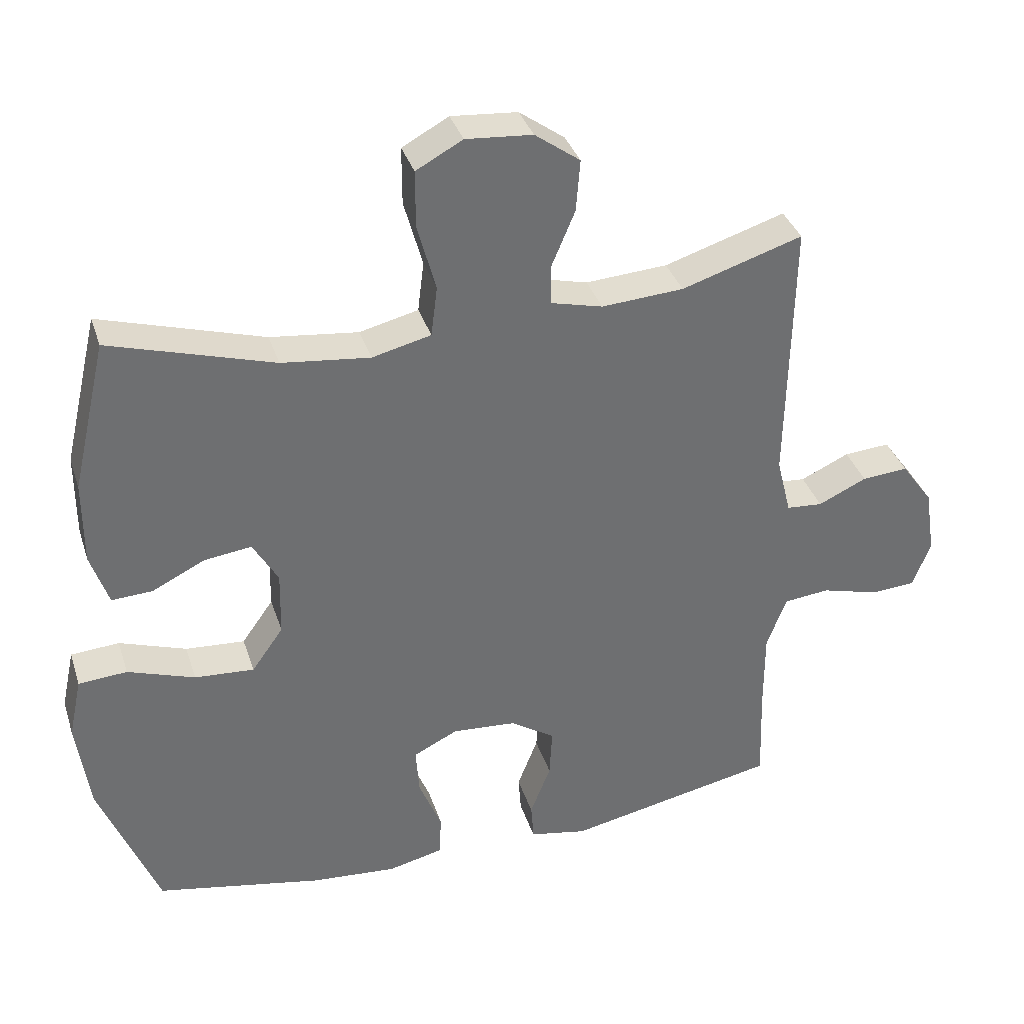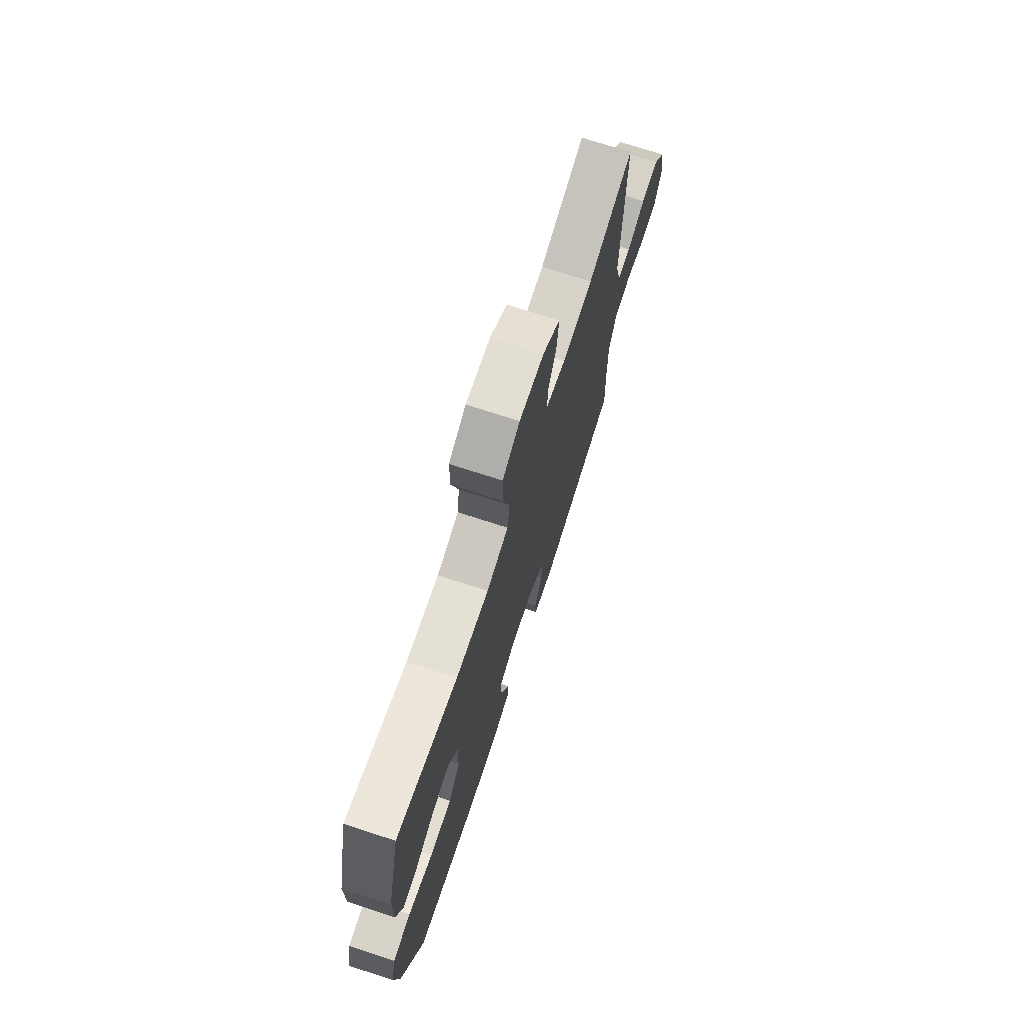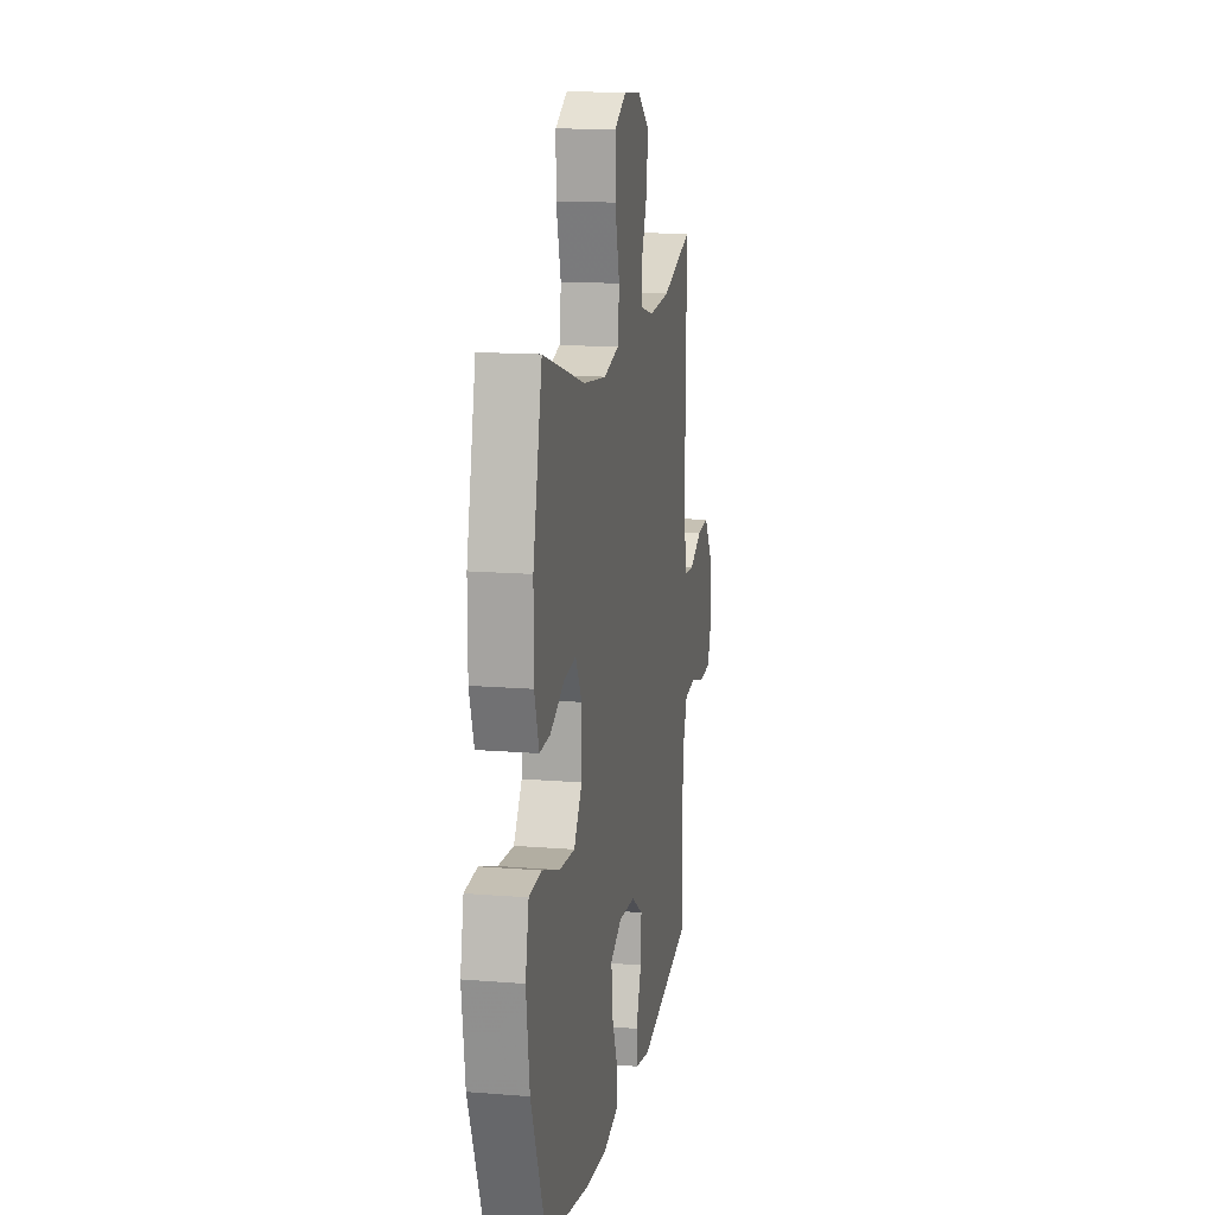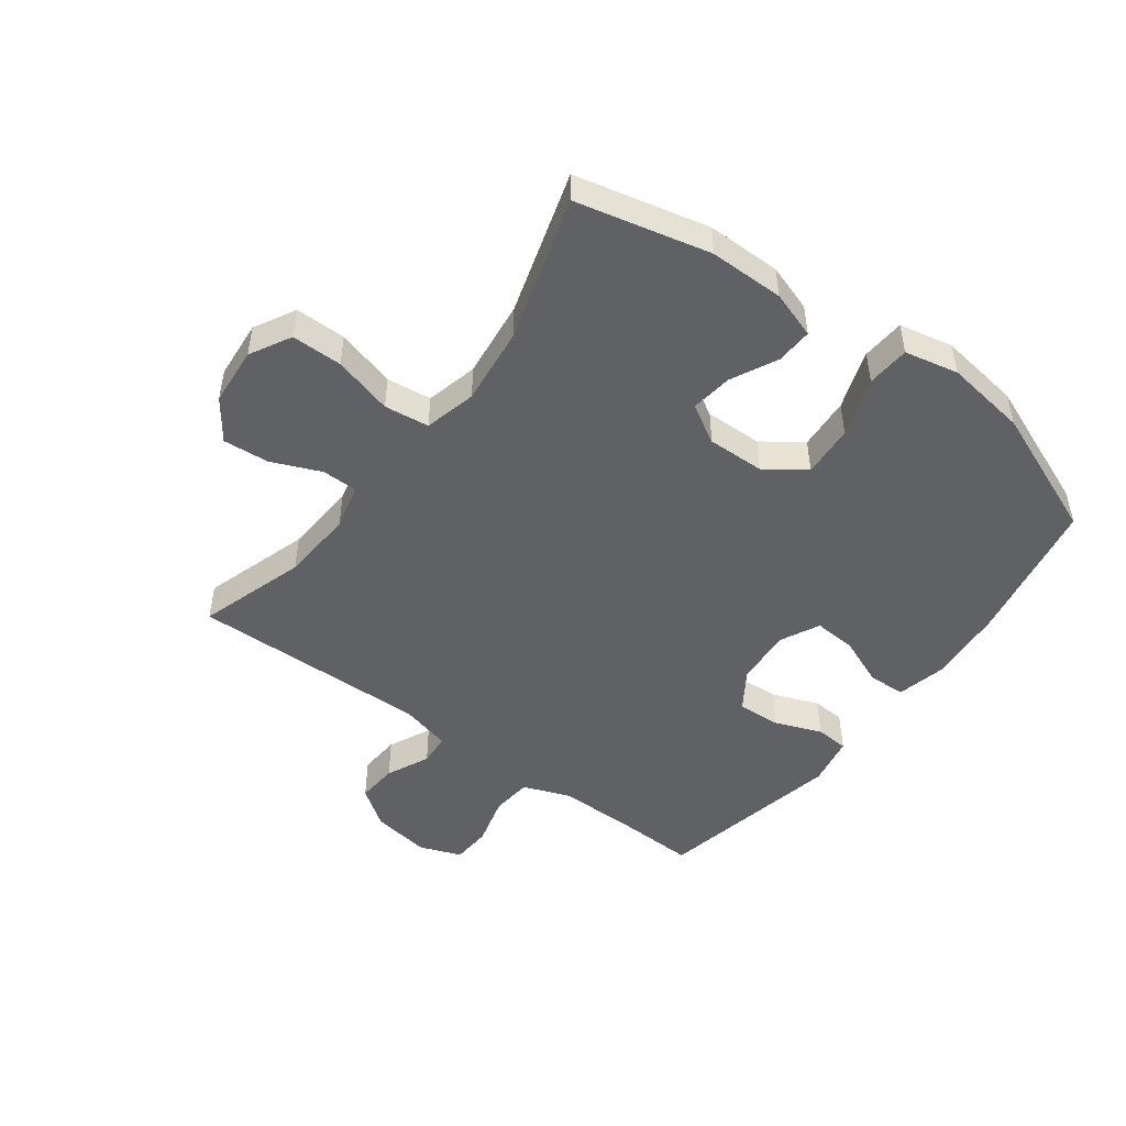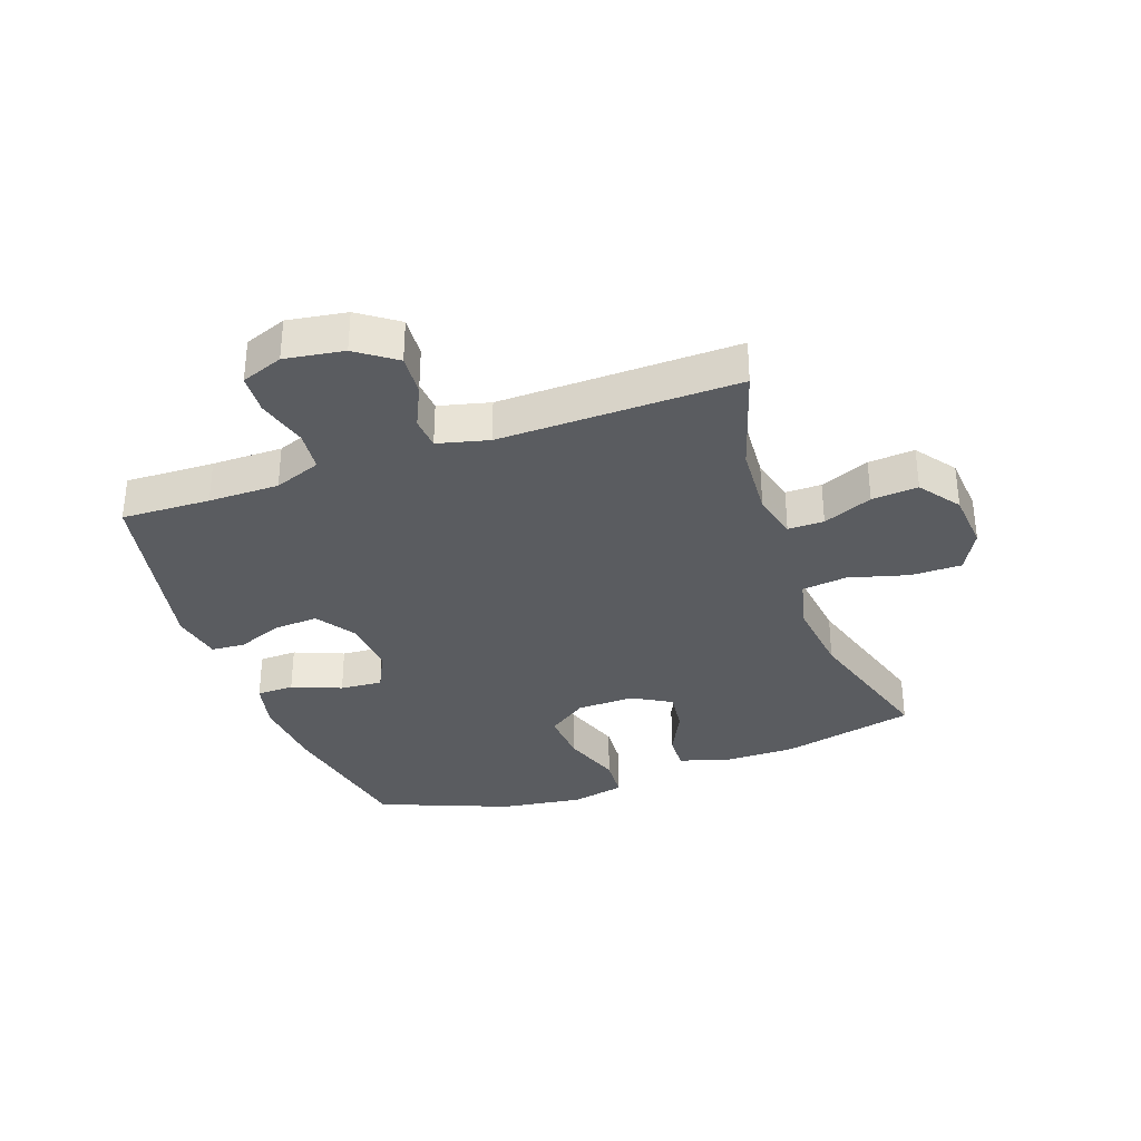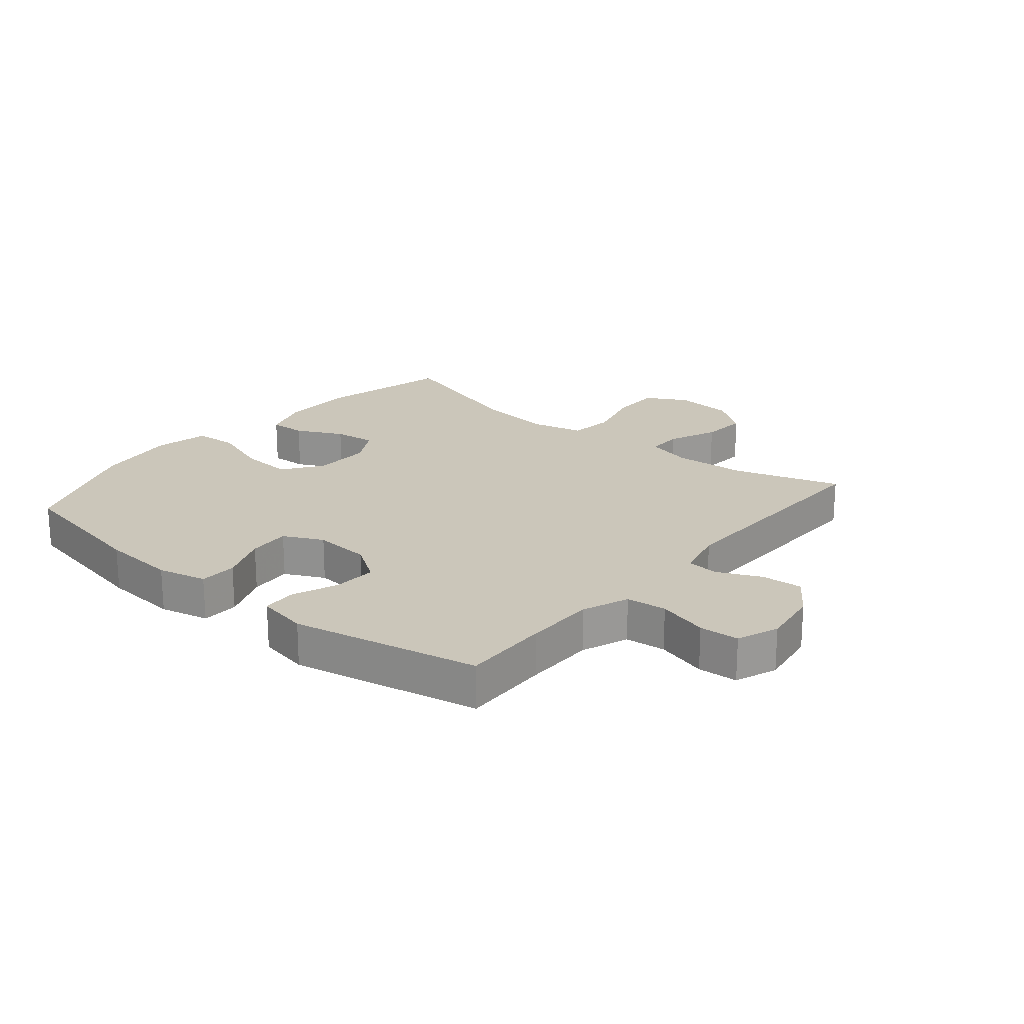
<metadata>
{"format":"obj","ext":"obj","renderer":"f3d","projection":"perspective","resolution":1024,"background":"white","views":[{"elev":35.7,"azim":163.0,"up":"+Z"},{"elev":72.7,"azim":108.0,"up":"+Z"},{"elev":14.5,"azim":100.1,"up":"+Z"},{"elev":-48.6,"azim":53.4,"up":"+Y"},{"elev":-33.7,"azim":-70.4,"up":"+Y"},{"elev":21.2,"azim":-140.0,"up":"+Y"}]}
</metadata>
<code>
v -0.5 0.07 -0.5
v -0.495 0.07 -0.354
v -0.495 0.07 -0.238
v -0.524 0.07 -0.161
v -0.591 0.07 -0.154
v -0.675 0.07 -0.177
v -0.741 0.07 -0.173
v -0.767 0.07 -0.104
v -0.752 0.07 -0.007
v -0.706 0.07 0.057
v -0.638 0.07 0.052
v -0.567 0.07 0.019
v -0.514 0.07 0.023
v -0.493 0.07 0.107
v -0.5 0.07 0.5
v -0.323 0.07 0.444
v -0.203 0.07 0.436
v -0.127 0.07 0.455
v -0.127 0.07 0.514
v -0.161 0.07 0.595
v -0.167 0.07 0.671
v -0.101 0.07 0.719
v -0.004 0.07 0.727
v 0.064 0.07 0.69
v 0.064 0.07 0.606
v 0.037 0.07 0.508
v 0.046 0.07 0.434
v 0.132 0.07 0.413
v 0.261 0.07 0.428
v 0.5 0.07 0.5
v 0.551 0.07 0.28
v 0.551 0.07 0.157
v 0.525 0.07 0.079
v 0.465 0.07 0.082
v 0.388 0.07 0.12
v 0.319 0.07 0.129
v 0.282 0.07 0.065
v 0.284 0.07 -0.03
v 0.33 0.07 -0.095
v 0.417 0.07 -0.089
v 0.515 0.07 -0.055
v 0.586 0.07 -0.06
v 0.605 0.07 -0.149
v 0.586 0.07 -0.285
v 0.5 0.07 -0.5
v 0.257 0.07 -0.547
v 0.132 0.07 -0.557
v 0.051 0.07 -0.538
v 0.049 0.07 -0.476
v 0.082 0.07 -0.395
v 0.087 0.07 -0.325
v 0.022 0.07 -0.293
v -0.072 0.07 -0.3
v -0.137 0.07 -0.343
v -0.133 0.07 -0.415
v -0.103 0.07 -0.492
v -0.107 0.07 -0.547
v -0.191 0.07 -0.563
v -0.5 0 -0.5
v -0.495 0 -0.354
v -0.495 0 -0.238
v -0.524 0 -0.161
v -0.591 0 -0.154
v -0.675 0 -0.177
v -0.741 0 -0.173
v -0.767 0 -0.104
v -0.752 0 -0.007
v -0.706 0 0.057
v -0.638 0 0.052
v -0.567 0 0.019
v -0.514 0 0.023
v -0.493 0 0.107
v -0.5 0 0.5
v -0.323 0 0.444
v -0.203 0 0.436
v -0.127 0 0.455
v -0.127 0 0.514
v -0.161 0 0.595
v -0.167 0 0.671
v -0.101 0 0.719
v -0.004 0 0.727
v 0.064 0 0.69
v 0.064 0 0.606
v 0.037 0 0.508
v 0.046 0 0.434
v 0.132 0 0.413
v 0.261 0 0.428
v 0.5 0 0.5
v 0.551 0 0.28
v 0.551 0 0.157
v 0.525 0 0.079
v 0.465 0 0.082
v 0.388 0 0.12
v 0.319 0 0.129
v 0.282 0 0.065
v 0.284 0 -0.03
v 0.33 0 -0.095
v 0.417 0 -0.089
v 0.515 0 -0.055
v 0.586 0 -0.06
v 0.605 0 -0.149
v 0.586 0 -0.285
v 0.5 0 -0.5
v 0.257 0 -0.547
v 0.132 0 -0.557
v 0.051 0 -0.538
v 0.049 0 -0.476
v 0.082 0 -0.395
v 0.087 0 -0.325
v 0.022 0 -0.293
v -0.072 0 -0.3
v -0.137 0 -0.343
v -0.133 0 -0.415
v -0.103 0 -0.492
v -0.107 0 -0.547
v -0.191 0 -0.563
f 55 56 57 58
f 54 55 58 1
f 53 54 1 2
f 47 48 49 50
f 47 50 51
f 46 47 51
f 45 46 51
f 44 45 51 52
f 40 41 42 43
f 39 40 43 44
f 32 33 34 35
f 32 35 36
f 29 30 31 32
f 28 29 32 36
f 27 28 36 37
f 23 24 25 26
f 23 26 27
f 22 23 27
f 19 20 21 22
f 18 19 22 27
f 17 18 27 37
f 14 15 16
f 13 14 16 17
f 9 10 11 12
f 9 12 13
f 8 9 13
f 5 6 7 8
f 4 5 8 13
f 3 4 13 17
f 53 2 3 17
f 39 44 52
f 38 39 52 53
f 17 37 38 53
f 116 115 114 113
f 59 116 113 112
f 60 59 112 111
f 108 107 106 105
f 109 108 105
f 109 105 104
f 109 104 103
f 110 109 103 102
f 101 100 99 98
f 102 101 98 97
f 93 92 91 90
f 94 93 90
f 90 89 88 87
f 94 90 87 86
f 95 94 86 85
f 84 83 82 81
f 85 84 81
f 85 81 80
f 80 79 78 77
f 85 80 77 76
f 95 85 76 75
f 74 73 72
f 75 74 72 71
f 70 69 68 67
f 71 70 67
f 71 67 66
f 66 65 64 63
f 71 66 63 62
f 75 71 62 61
f 75 61 60 111
f 110 102 97
f 111 110 97 96
f 111 96 95 75
f 1 59 60 2
f 2 60 61 3
f 3 61 62 4
f 4 62 63 5
f 5 63 64 6
f 6 64 65 7
f 7 65 66 8
f 8 66 67 9
f 9 67 68 10
f 10 68 69 11
f 11 69 70 12
f 12 70 71 13
f 13 71 72 14
f 14 72 73 15
f 15 73 74 16
f 16 74 75 17
f 17 75 76 18
f 18 76 77 19
f 19 77 78 20
f 20 78 79 21
f 21 79 80 22
f 22 80 81 23
f 23 81 82 24
f 24 82 83 25
f 25 83 84 26
f 26 84 85 27
f 27 85 86 28
f 28 86 87 29
f 29 87 88 30
f 30 88 89 31
f 31 89 90 32
f 32 90 91 33
f 33 91 92 34
f 34 92 93 35
f 35 93 94 36
f 36 94 95 37
f 37 95 96 38
f 38 96 97 39
f 39 97 98 40
f 40 98 99 41
f 41 99 100 42
f 42 100 101 43
f 43 101 102 44
f 44 102 103 45
f 45 103 104 46
f 46 104 105 47
f 47 105 106 48
f 48 106 107 49
f 49 107 108 50
f 50 108 109 51
f 51 109 110 52
f 52 110 111 53
f 53 111 112 54
f 54 112 113 55
f 55 113 114 56
f 56 114 115 57
f 57 115 116 58
f 58 116 59 1

</code>
